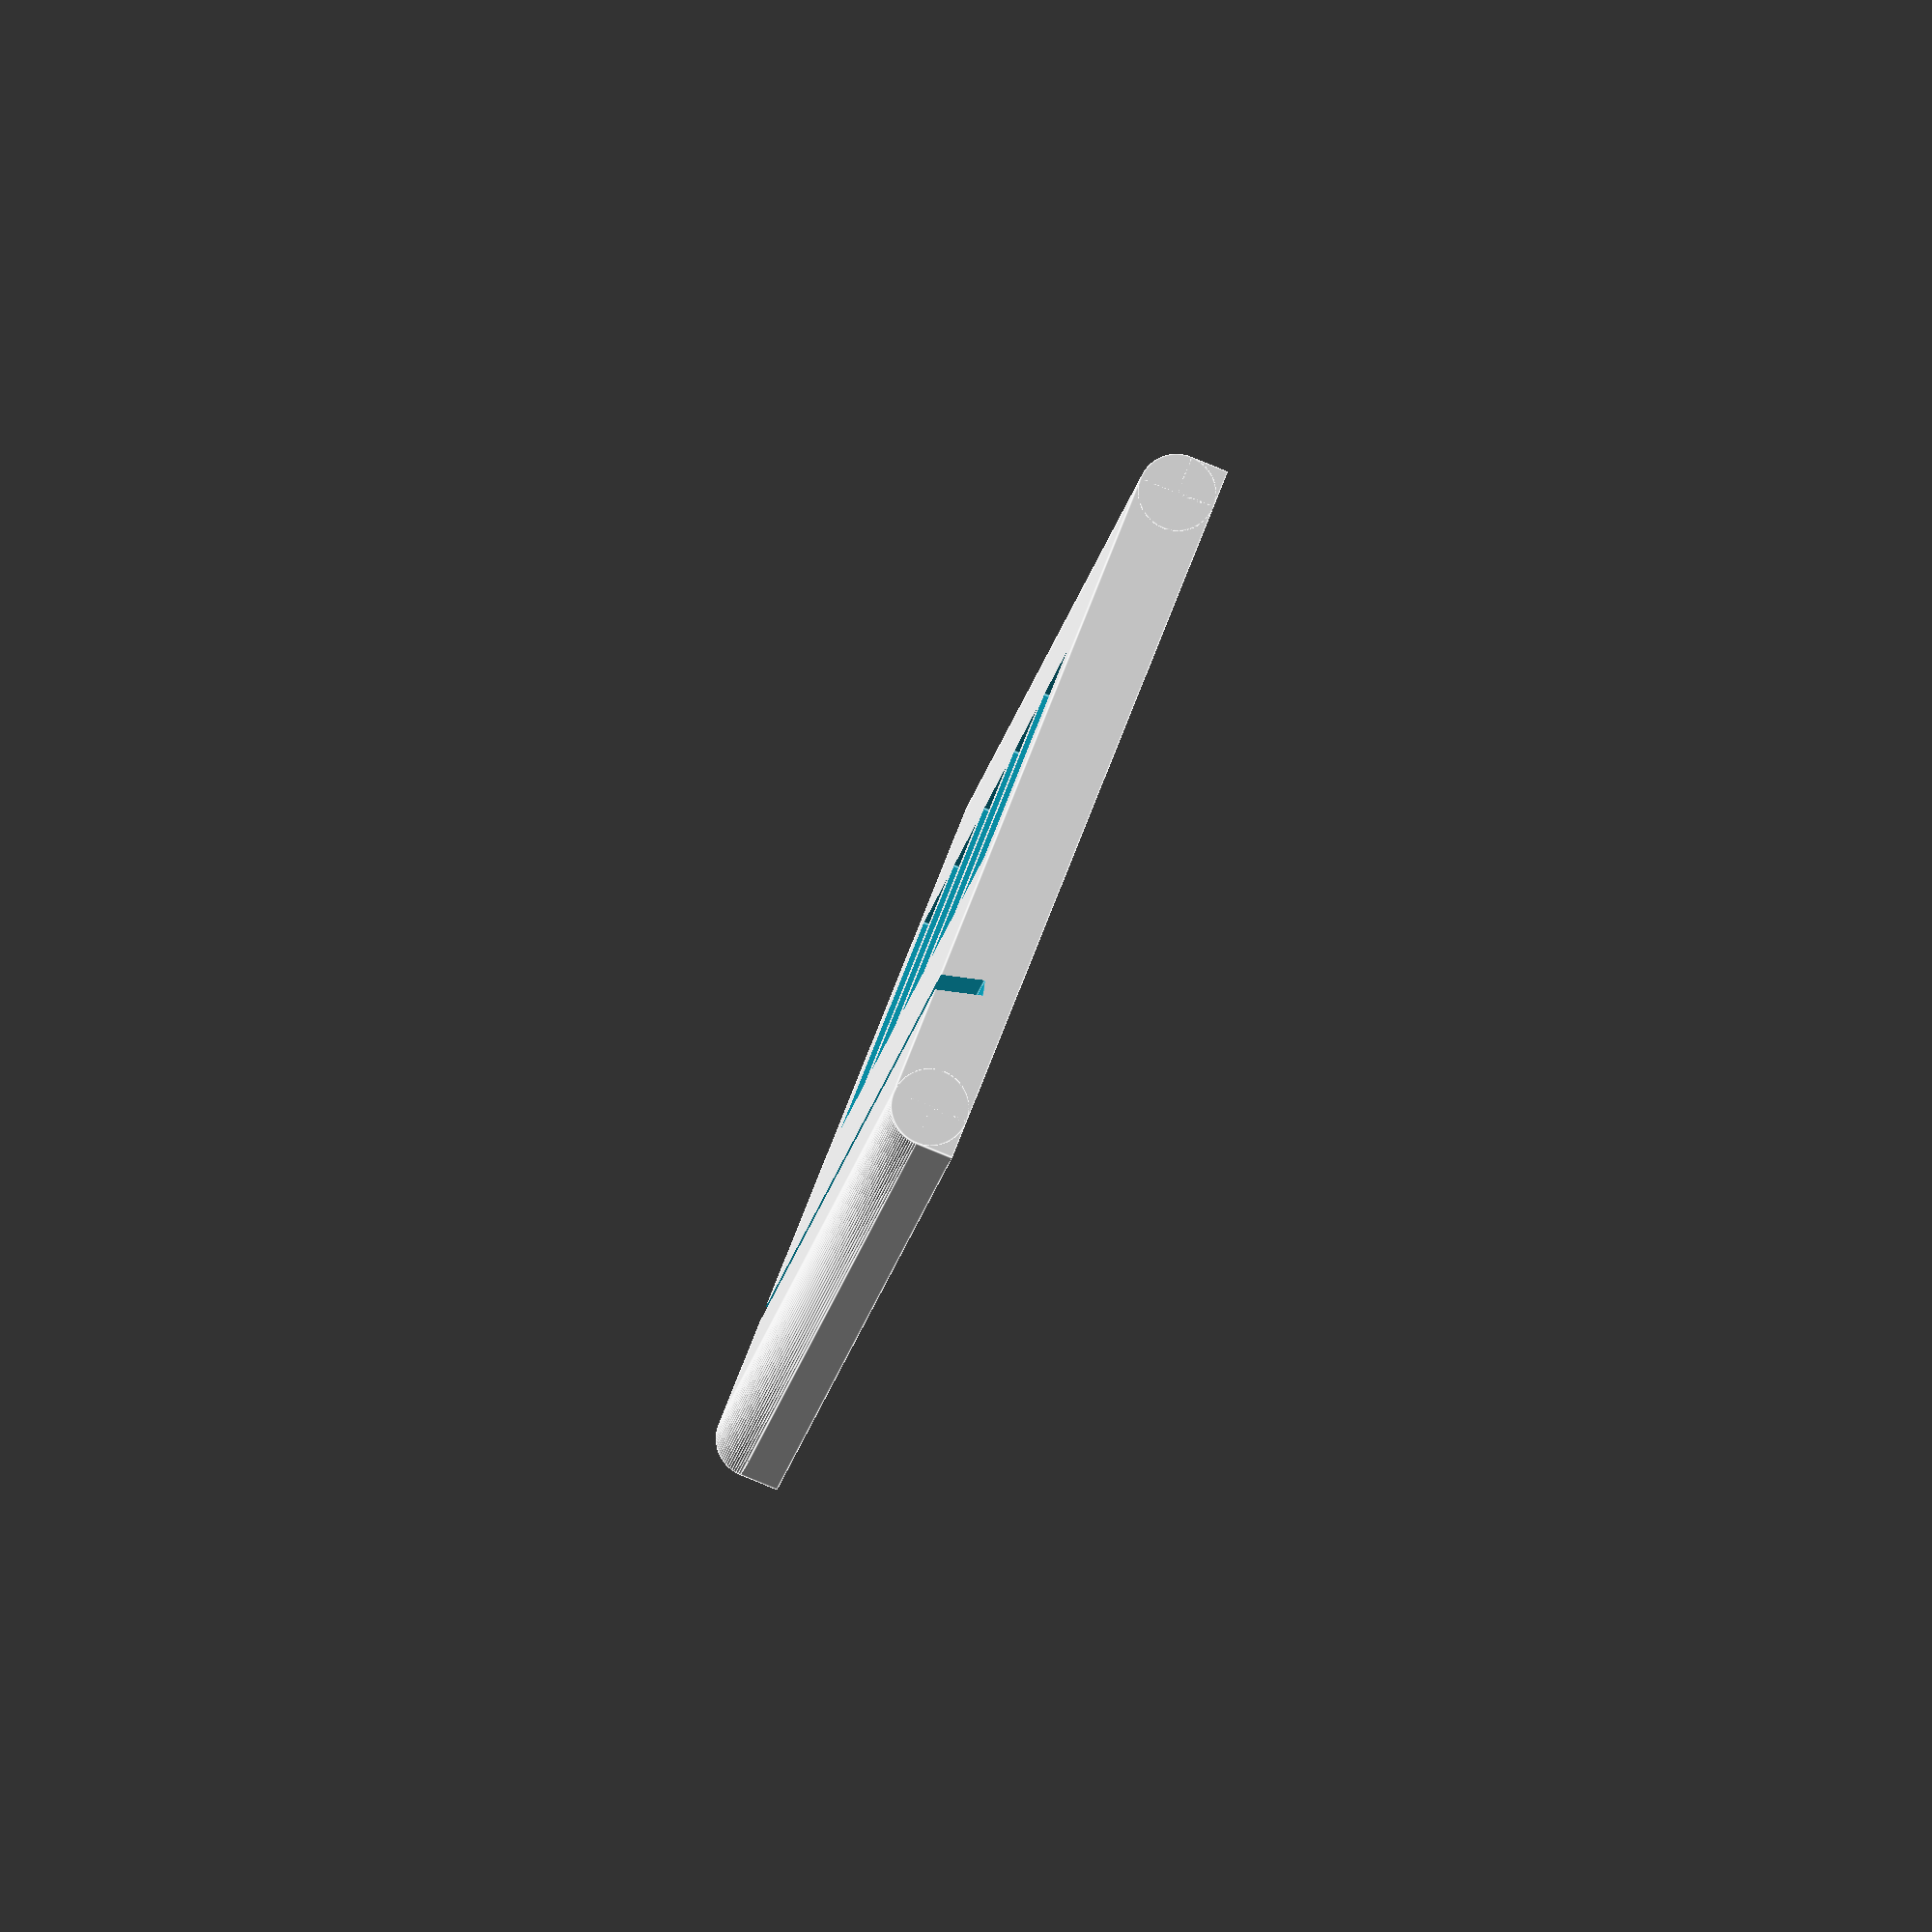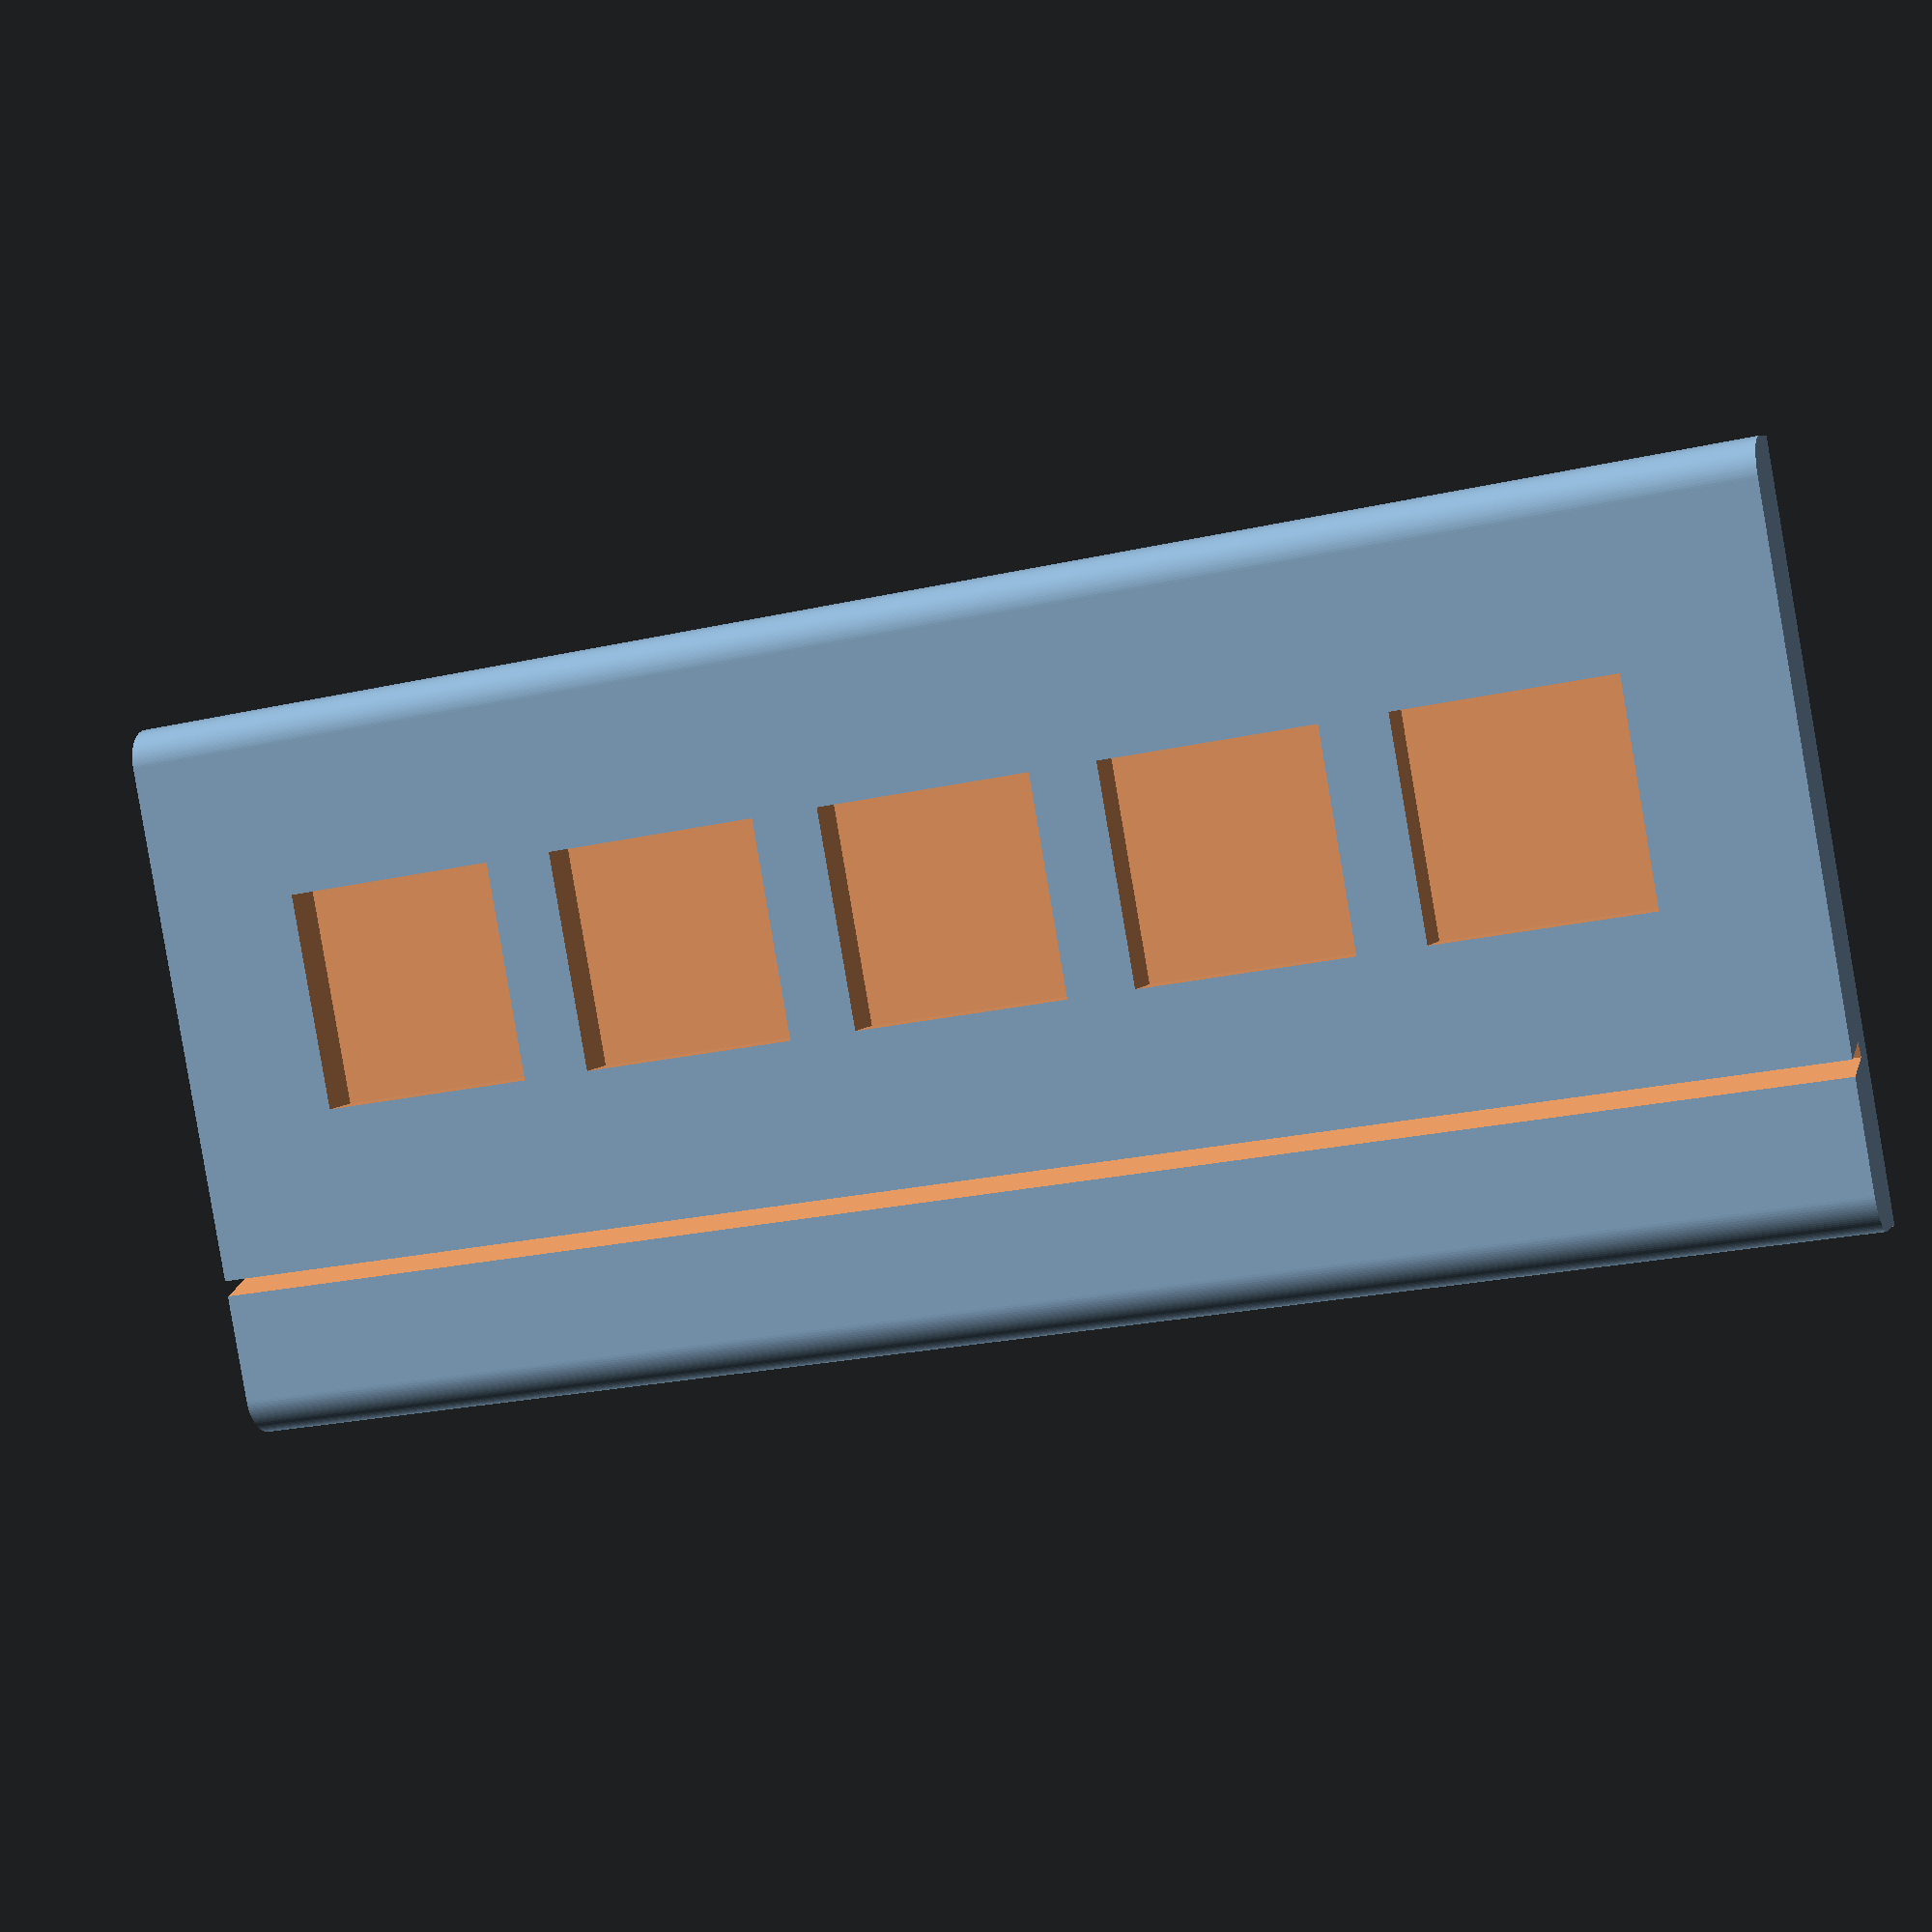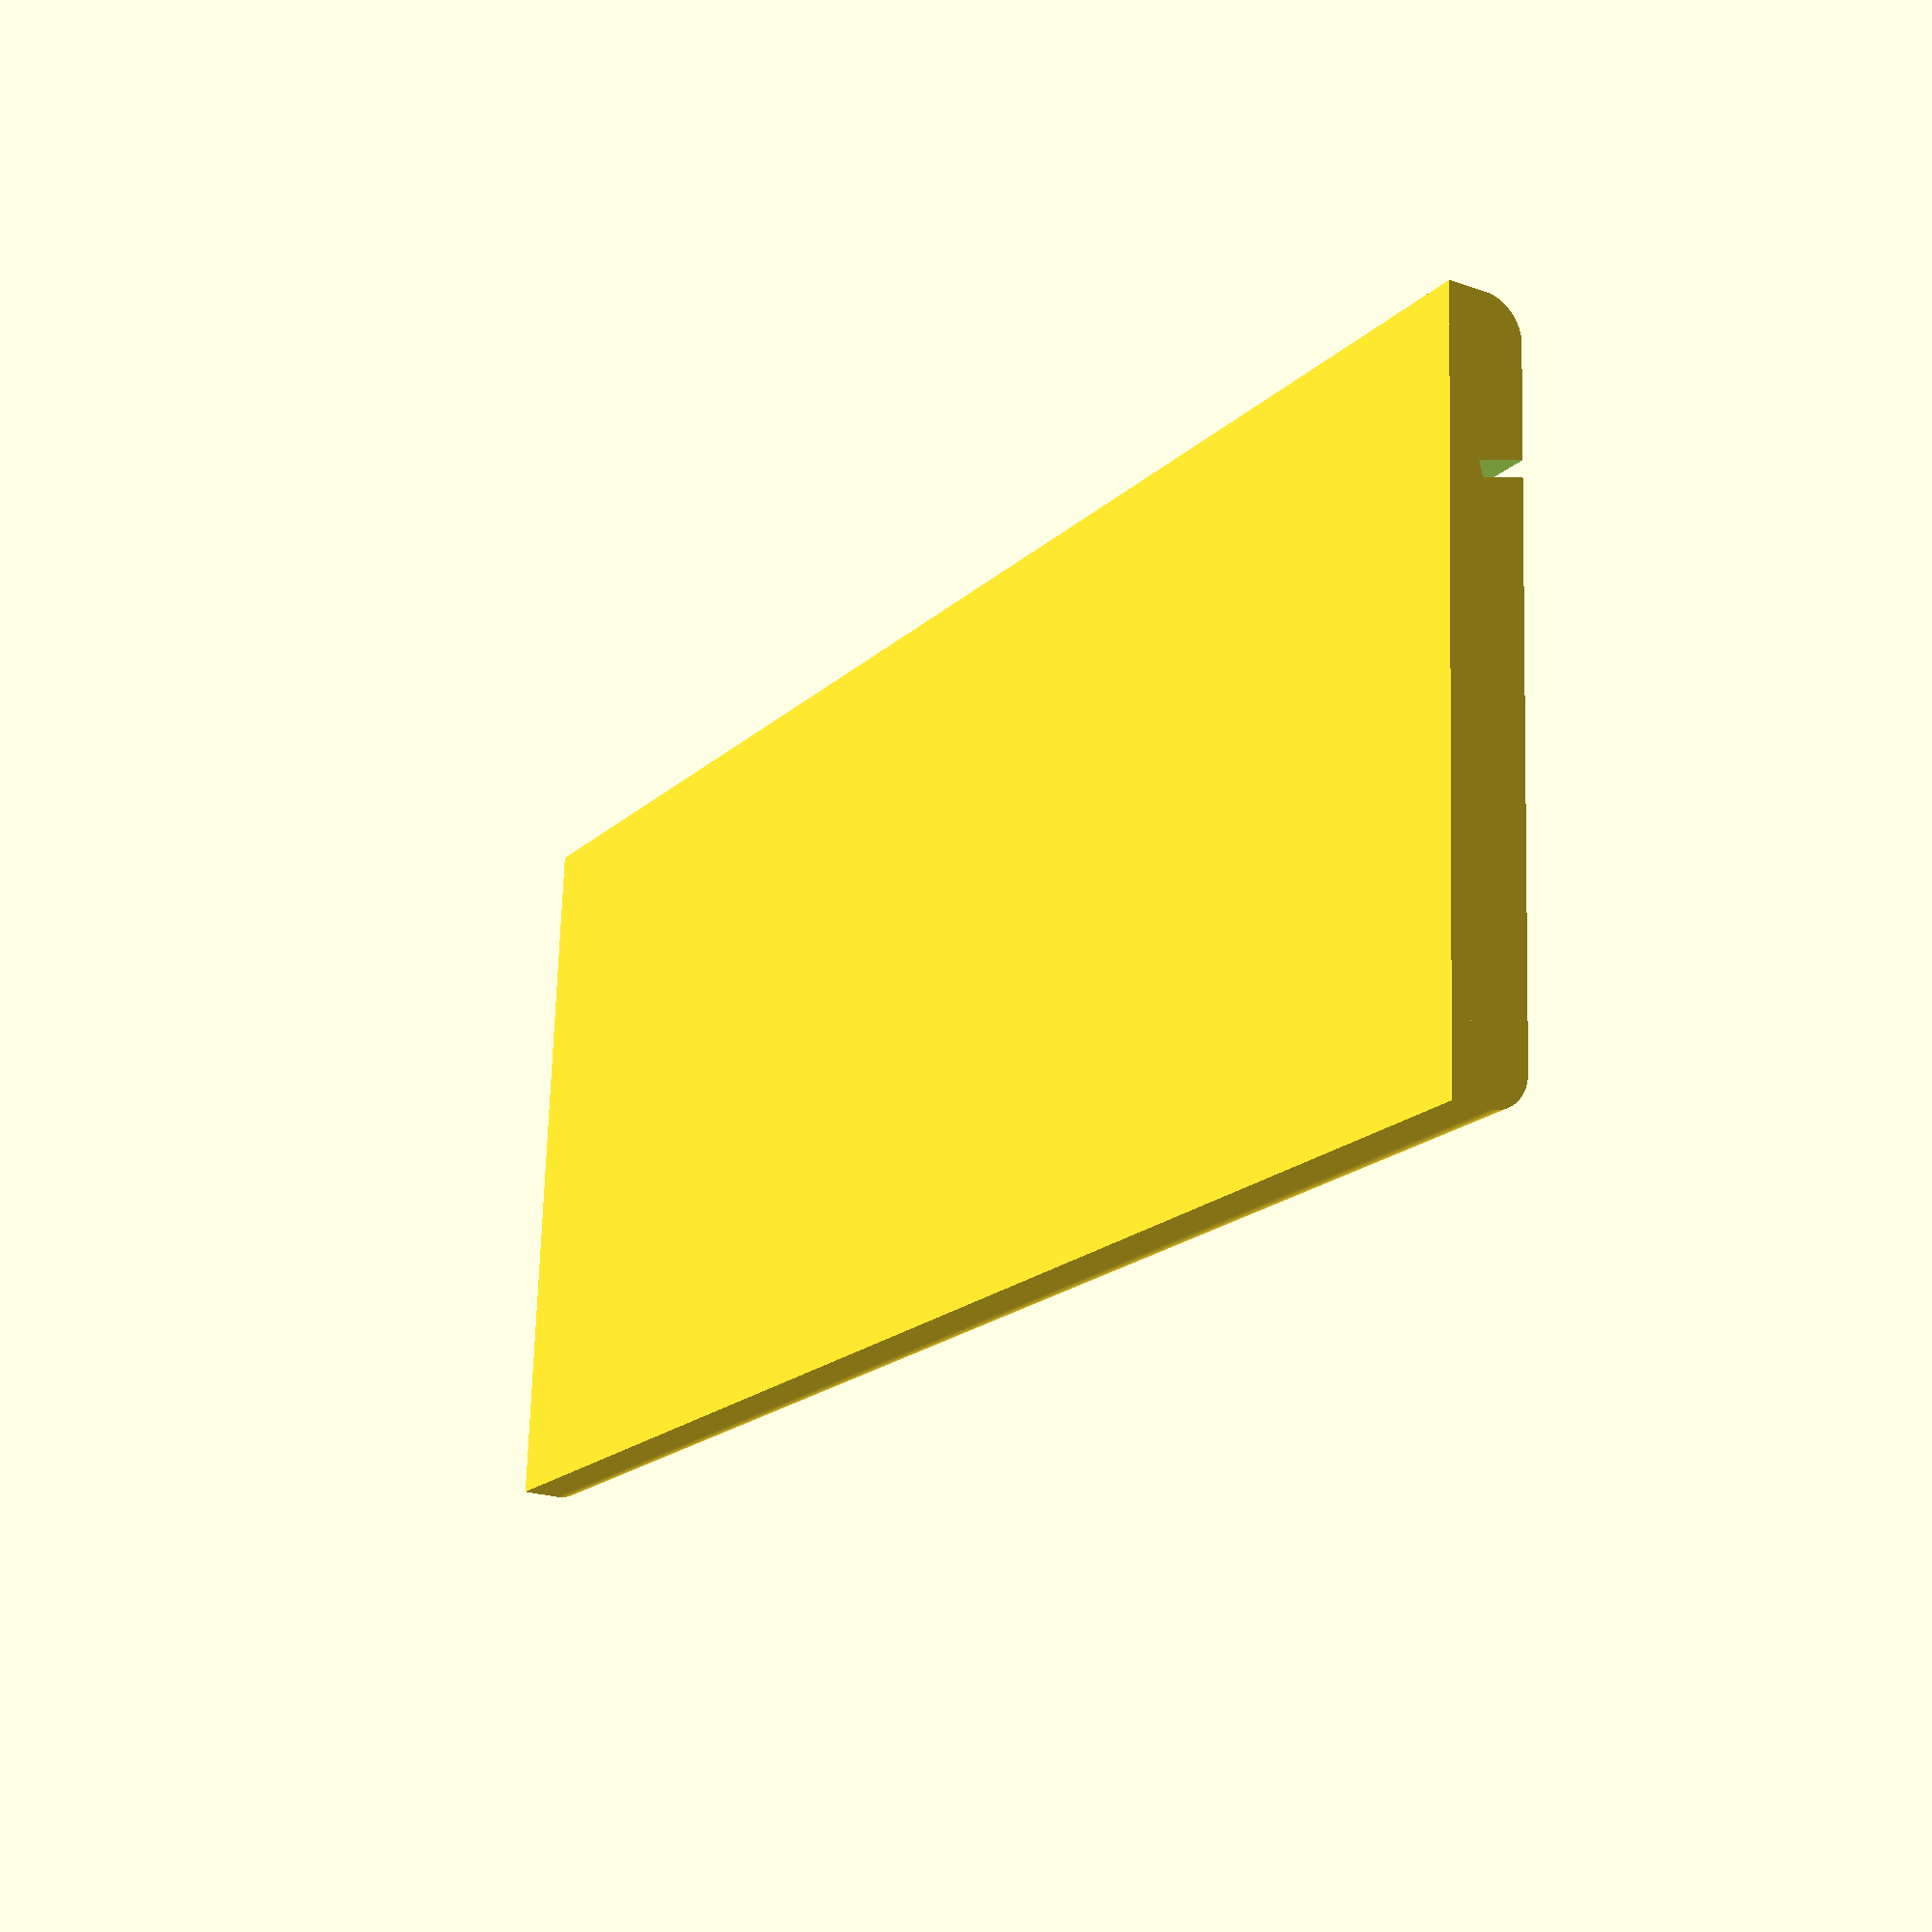
<openscad>
// Number of dice holes
// 4 for regular Pandemic: The Cure
// 5 for Experimental Meds
holes = 5;

card_width = 22*holes;

card_height = 43;

die_size = 13.9;
die_buffer = 0.25;

depth = 5;

hole_size = die_size + (die_buffer * 2);

outside_border = 10;
buffer = (card_width - (outside_border * 2) - (hole_size * holes)) / (holes-1);

$fn = 100;

union() {
    difference() {
        cube([card_width, card_height, depth]);
        for (i = [0:(holes-1)]) {
            translate([outside_border + ((hole_size + buffer) * i), 10, 2])
                cube([hole_size, hole_size, depth]);
        }
        translate([-0.5, 35, 2])
            rotate([75, 0, 0])
                cube([card_width + 1, card_height, 1]);    
    }

    // Bevel
    union() {
        translate([0,-depth/2,0])
            cube([card_width, depth/2, depth/2]);
        translate([card_width/2,0,depth/2])
            rotate([0, 90, 0])
                cylinder(card_width, depth/2, depth/2, true);

        translate([0,card_height,0])
            cube([card_width, depth/2, depth/2]);
        translate([card_width/2,card_height,depth/2])
            rotate([0, 90, 0])
                cylinder(card_width, depth/2, depth/2, true);
    }
}

</openscad>
<views>
elev=86.7 azim=254.5 roll=67.8 proj=o view=edges
elev=173.7 azim=349.7 roll=160.5 proj=p view=solid
elev=22.6 azim=356.6 roll=239.0 proj=p view=wireframe
</views>
